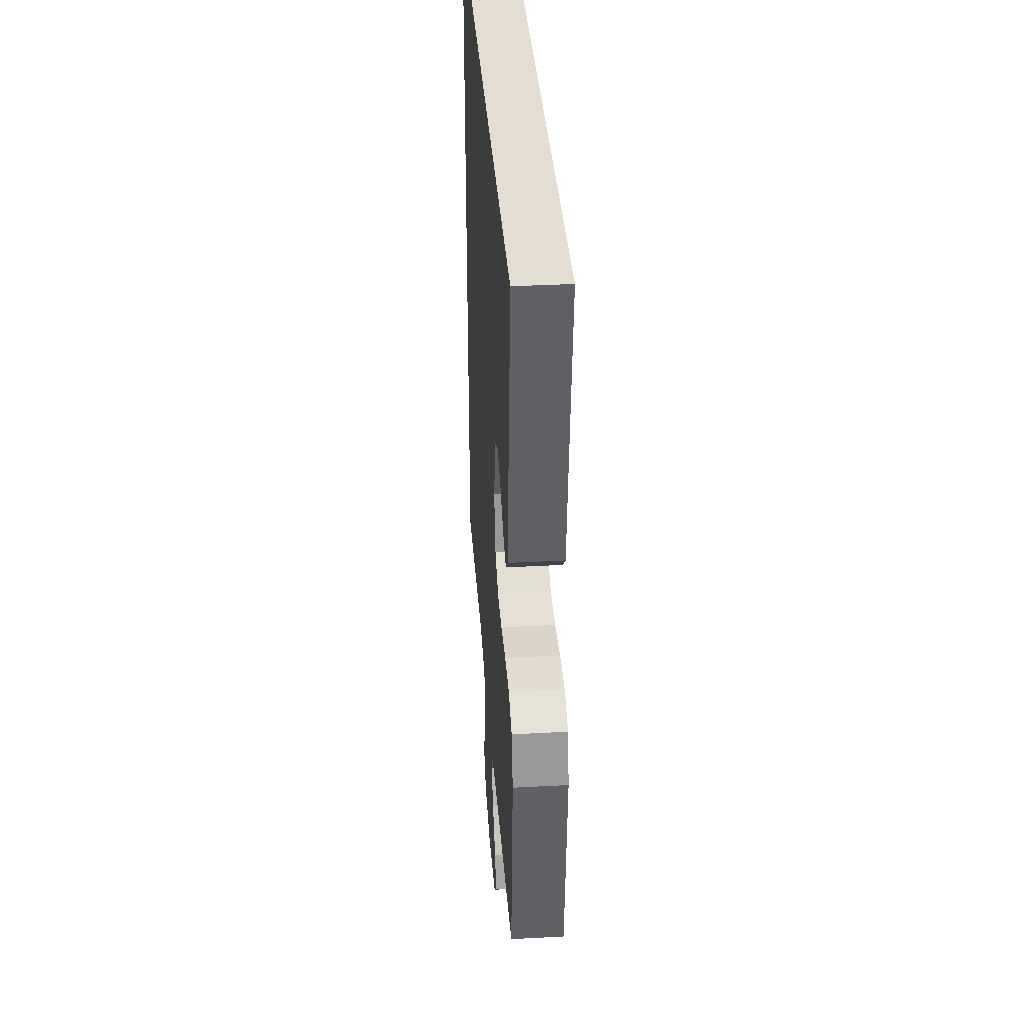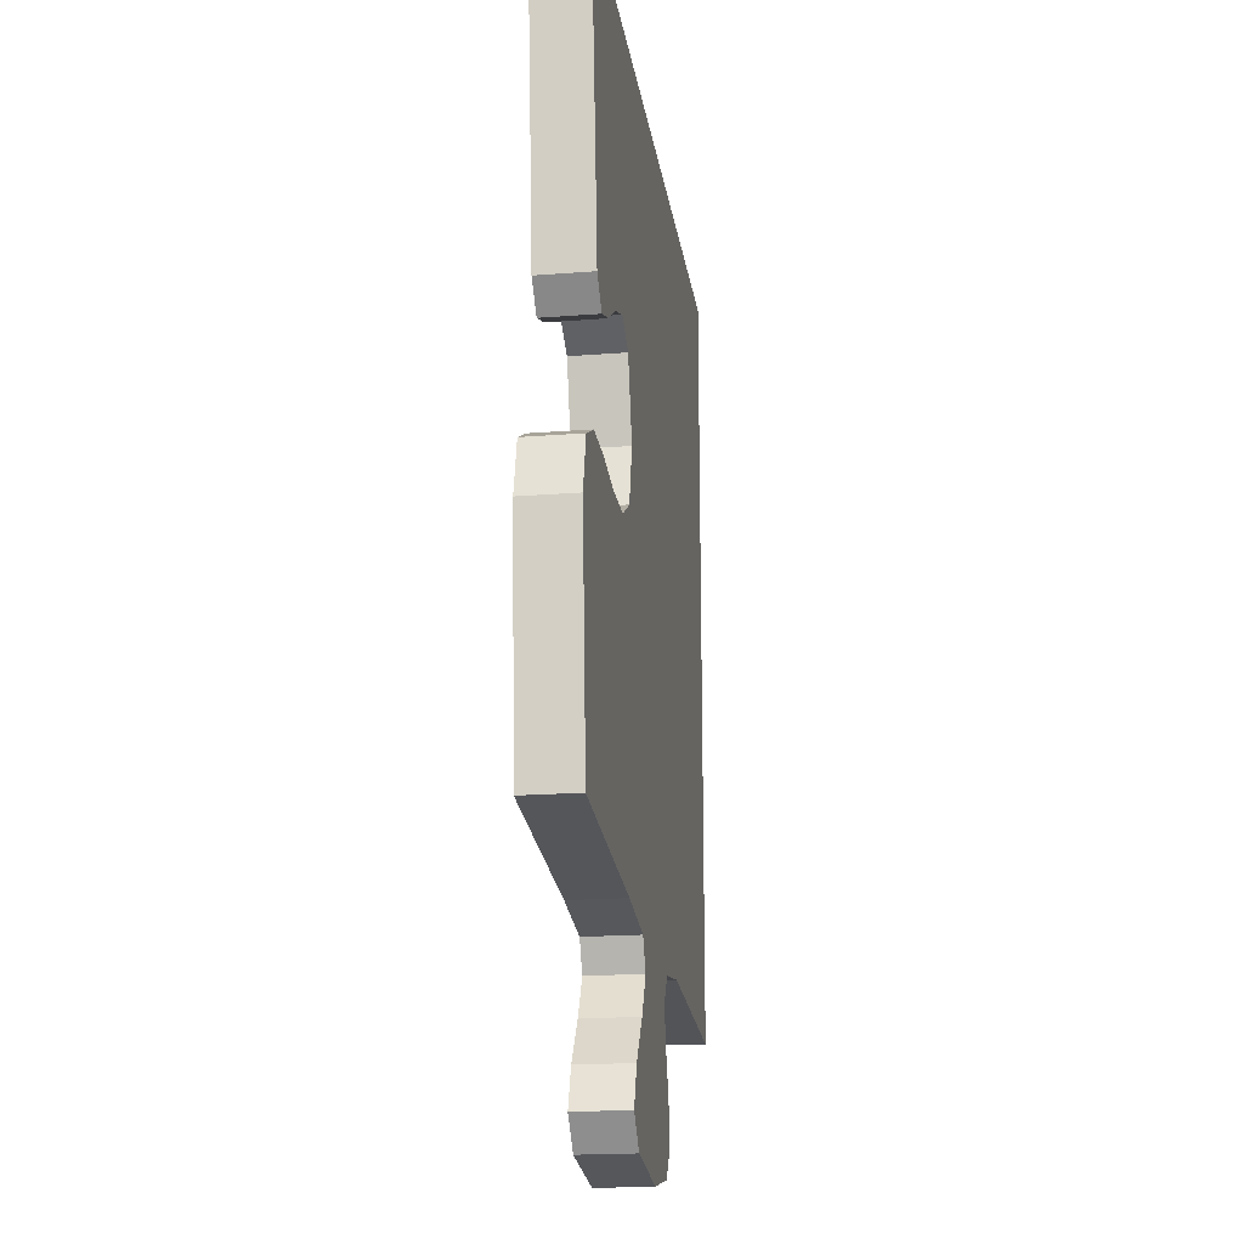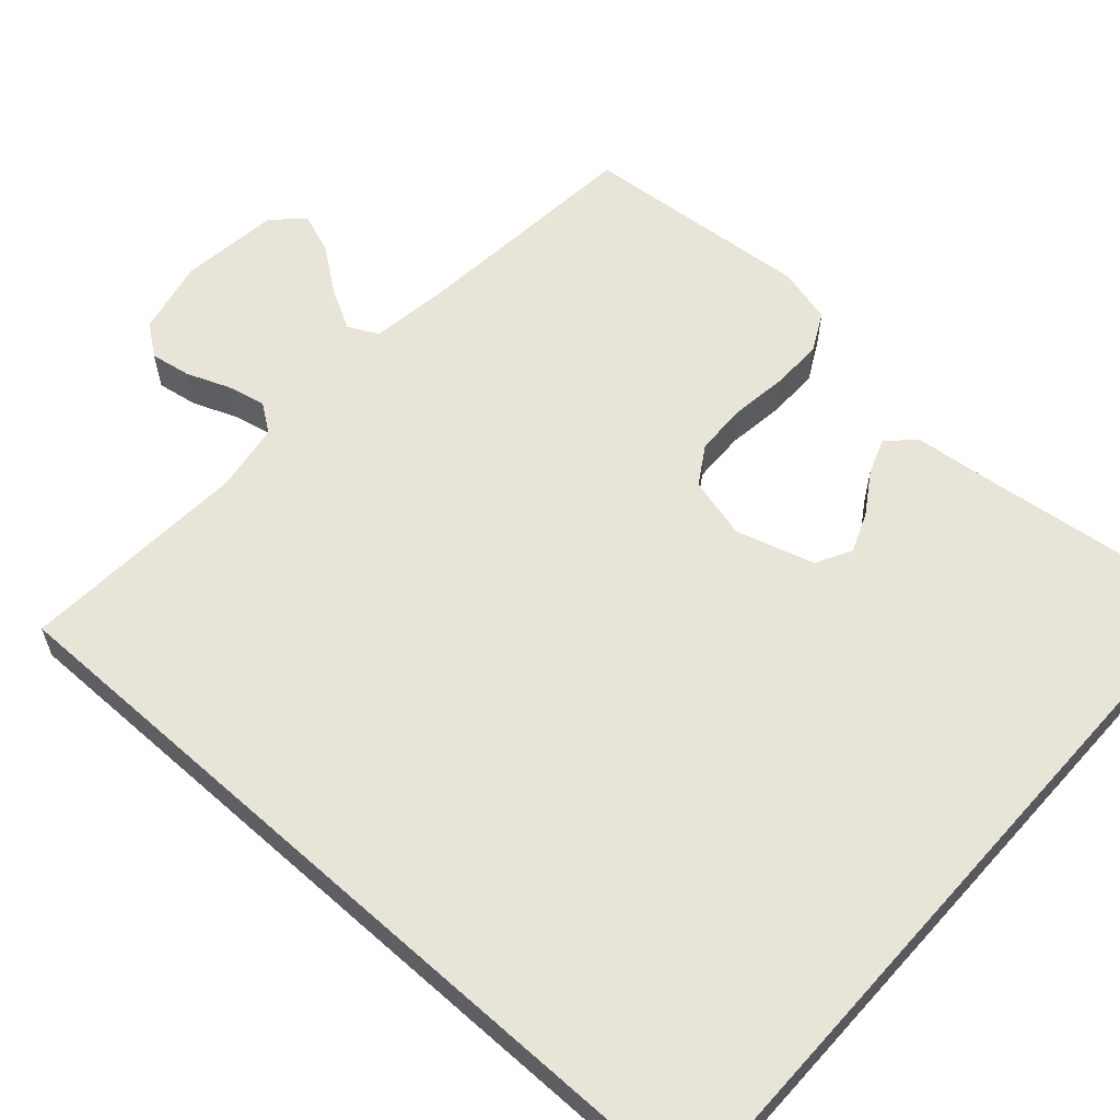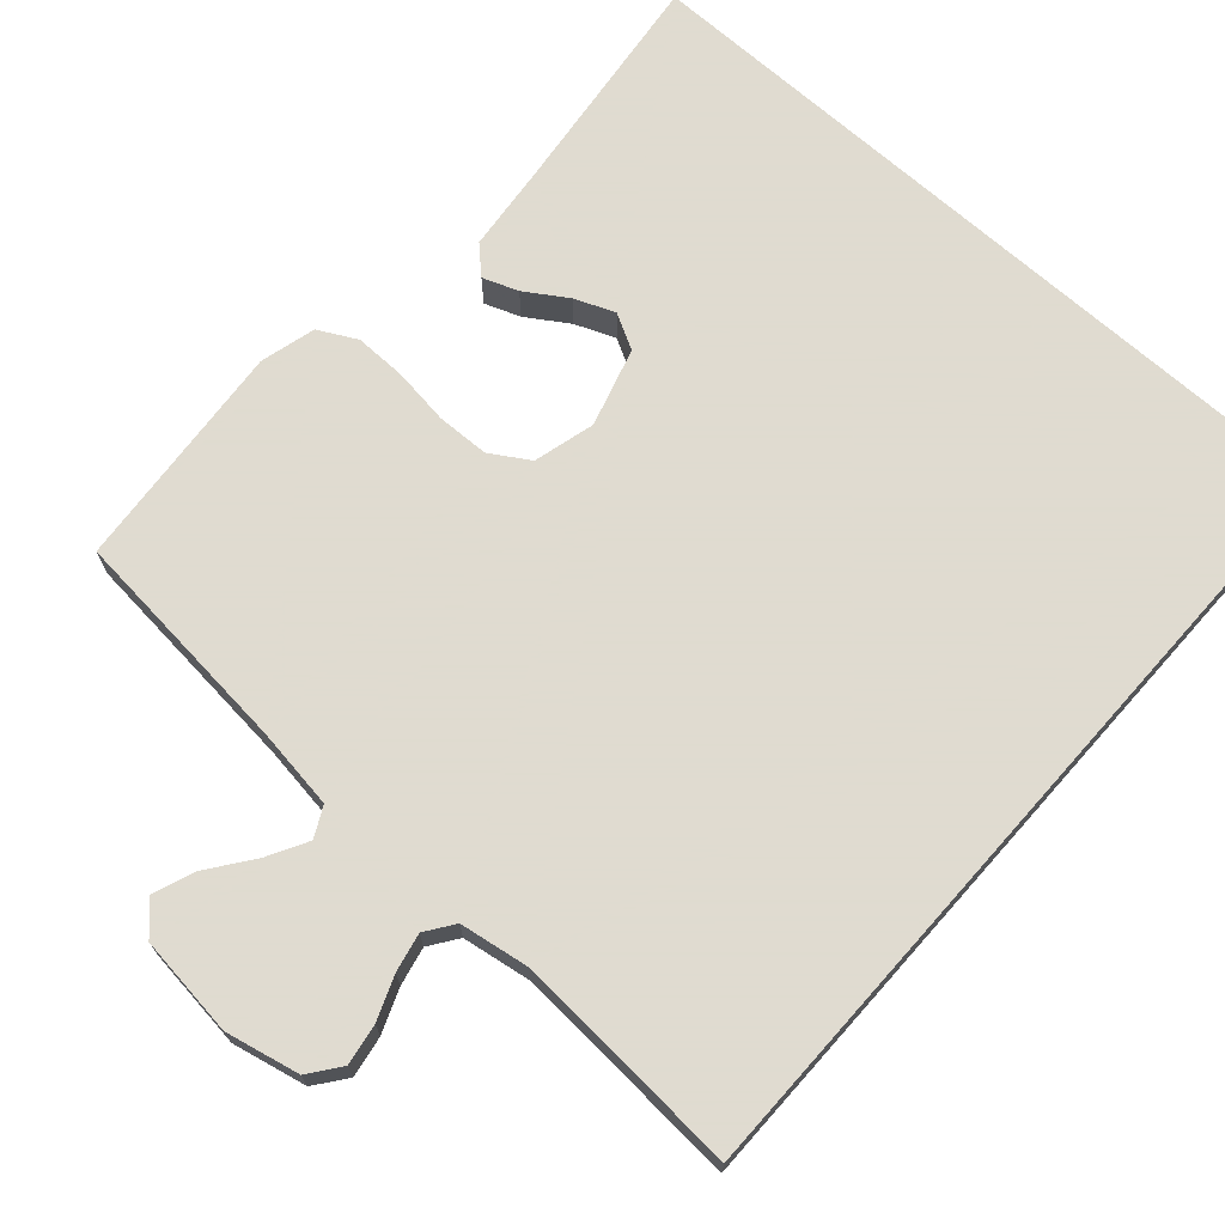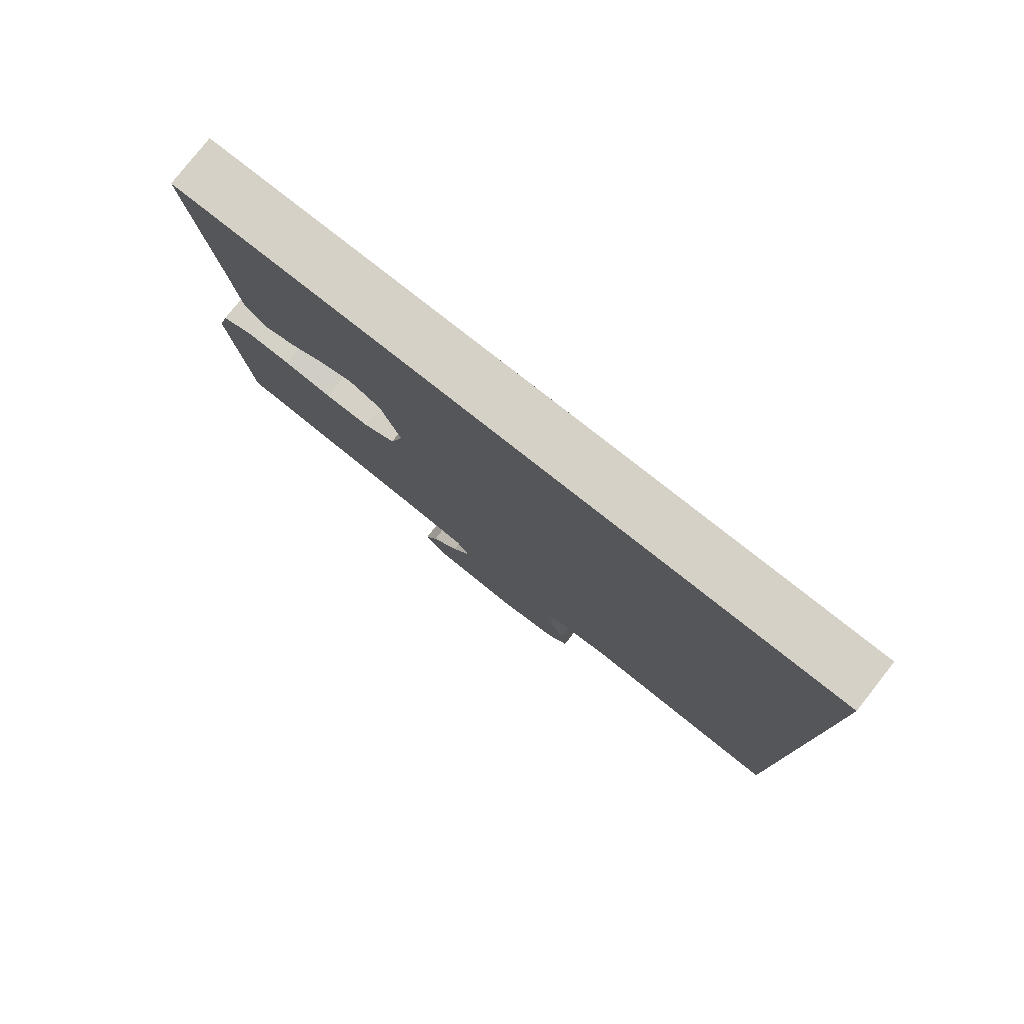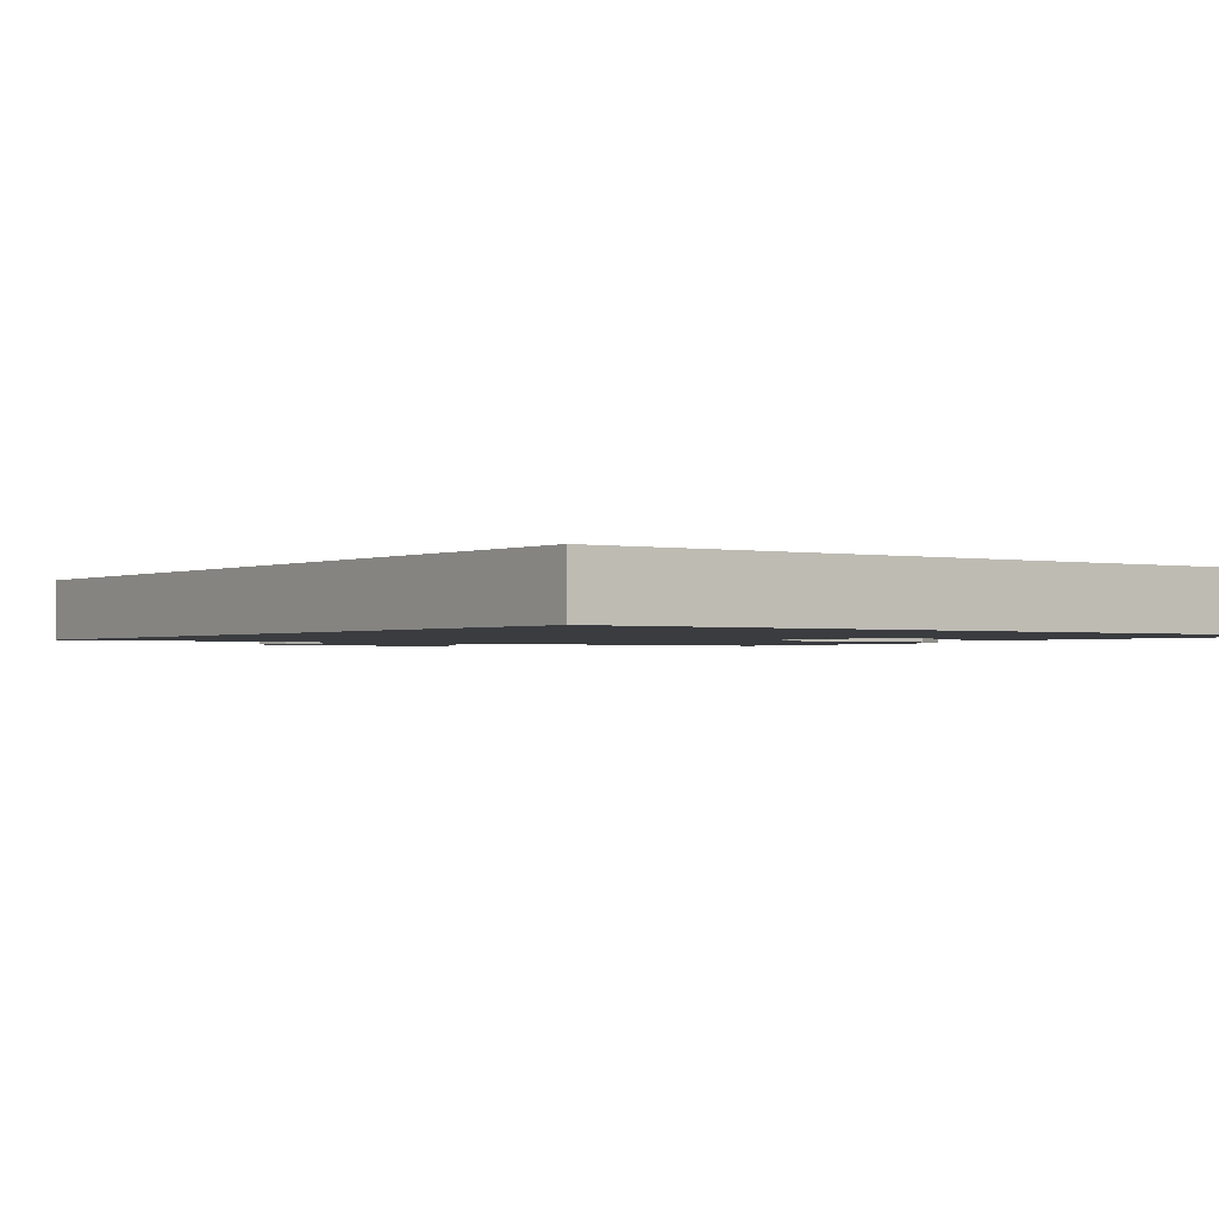
<metadata>
{"format":"obj","ext":"obj","renderer":"f3d","projection":"perspective","resolution":1024,"background":"white","views":[{"elev":36.3,"azim":86.0,"up":"+Z"},{"elev":-19.8,"azim":98.2,"up":"+Z"},{"elev":60.4,"azim":-48.2,"up":"+Y"},{"elev":70.2,"azim":-138.4,"up":"+Y"},{"elev":79.5,"azim":-141.8,"up":"+Z"},{"elev":-1.5,"azim":-35.7,"up":"+Y"}]}
</metadata>
<code>
v -0.5 0.07 -0.549
v -0.5 0.07 0.5
v 0.487 0.07 0.5
v 0.451 0.07 0.2
v 0.439 0.07 0.087
v 0.405 0.07 0.054
v 0.359 0.07 0.071
v 0.305 0.07 0.106
v 0.253 0.07 0.127
v 0.207 0.07 0.102
v 0.177 0.07 0
v 0.198 0.07 -0.08
v 0.248 0.07 -0.111
v 0.316 0.07 -0.113
v 0.39 0.07 -0.103
v 0.457 0.07 -0.102
v 0.507 0.07 -0.128
v 0.526 0.07 -0.2
v 0.5 0.07 -0.5
v 0.2 0.07 -0.529
v 0.095 0.07 -0.544
v 0.075 0.07 -0.583
v 0.104 0.07 -0.636
v 0.147 0.07 -0.694
v 0.167 0.07 -0.747
v 0.13 0.07 -0.786
v 0 0.07 -0.802
v -0.096 0.07 -0.781
v -0.127 0.07 -0.74
v -0.118 0.07 -0.687
v -0.096 0.07 -0.631
v -0.085 0.07 -0.581
v -0.111 0.07 -0.544
v -0.2 0.07 -0.53
v -0.5 0 -0.549
v -0.5 0 0.5
v 0.487 0 0.5
v 0.451 0 0.2
v 0.439 0 0.087
v 0.405 0 0.054
v 0.359 0 0.071
v 0.305 0 0.106
v 0.253 0 0.127
v 0.207 0 0.102
v 0.177 0 0
v 0.198 0 -0.08
v 0.248 0 -0.111
v 0.316 0 -0.113
v 0.39 0 -0.103
v 0.457 0 -0.102
v 0.507 0 -0.128
v 0.526 0 -0.2
v 0.5 0 -0.5
v 0.2 0 -0.529
v 0.095 0 -0.544
v 0.075 0 -0.583
v 0.104 0 -0.636
v 0.147 0 -0.694
v 0.167 0 -0.747
v 0.13 0 -0.786
v 0 0 -0.802
v -0.096 0 -0.781
v -0.127 0 -0.74
v -0.118 0 -0.687
v -0.096 0 -0.631
v -0.085 0 -0.581
v -0.111 0 -0.544
v -0.2 0 -0.53
f 28 29 30 31
f 28 31 32
f 27 28 32
f 26 27 32
f 23 24 25 26
f 22 23 26 32
f 21 22 32 33
f 17 18 19 20
f 14 15 16 17
f 13 14 17 20
f 12 13 20 21
f 5 6 7 8
f 4 5 8 9
f 3 4 9
f 2 3 9 10
f 34 1 2 10
f 11 12 21 33
f 10 11 33 34
f 65 64 63 62
f 66 65 62
f 66 62 61
f 66 61 60
f 60 59 58 57
f 66 60 57 56
f 67 66 56 55
f 54 53 52 51
f 51 50 49 48
f 54 51 48 47
f 55 54 47 46
f 42 41 40 39
f 43 42 39 38
f 43 38 37
f 44 43 37 36
f 44 36 35 68
f 67 55 46 45
f 68 67 45 44
f 1 35 36 2
f 2 36 37 3
f 3 37 38 4
f 4 38 39 5
f 5 39 40 6
f 6 40 41 7
f 7 41 42 8
f 8 42 43 9
f 9 43 44 10
f 10 44 45 11
f 11 45 46 12
f 12 46 47 13
f 13 47 48 14
f 14 48 49 15
f 15 49 50 16
f 16 50 51 17
f 17 51 52 18
f 18 52 53 19
f 19 53 54 20
f 20 54 55 21
f 21 55 56 22
f 22 56 57 23
f 23 57 58 24
f 24 58 59 25
f 25 59 60 26
f 26 60 61 27
f 27 61 62 28
f 28 62 63 29
f 29 63 64 30
f 30 64 65 31
f 31 65 66 32
f 32 66 67 33
f 33 67 68 34
f 34 68 35 1

</code>
